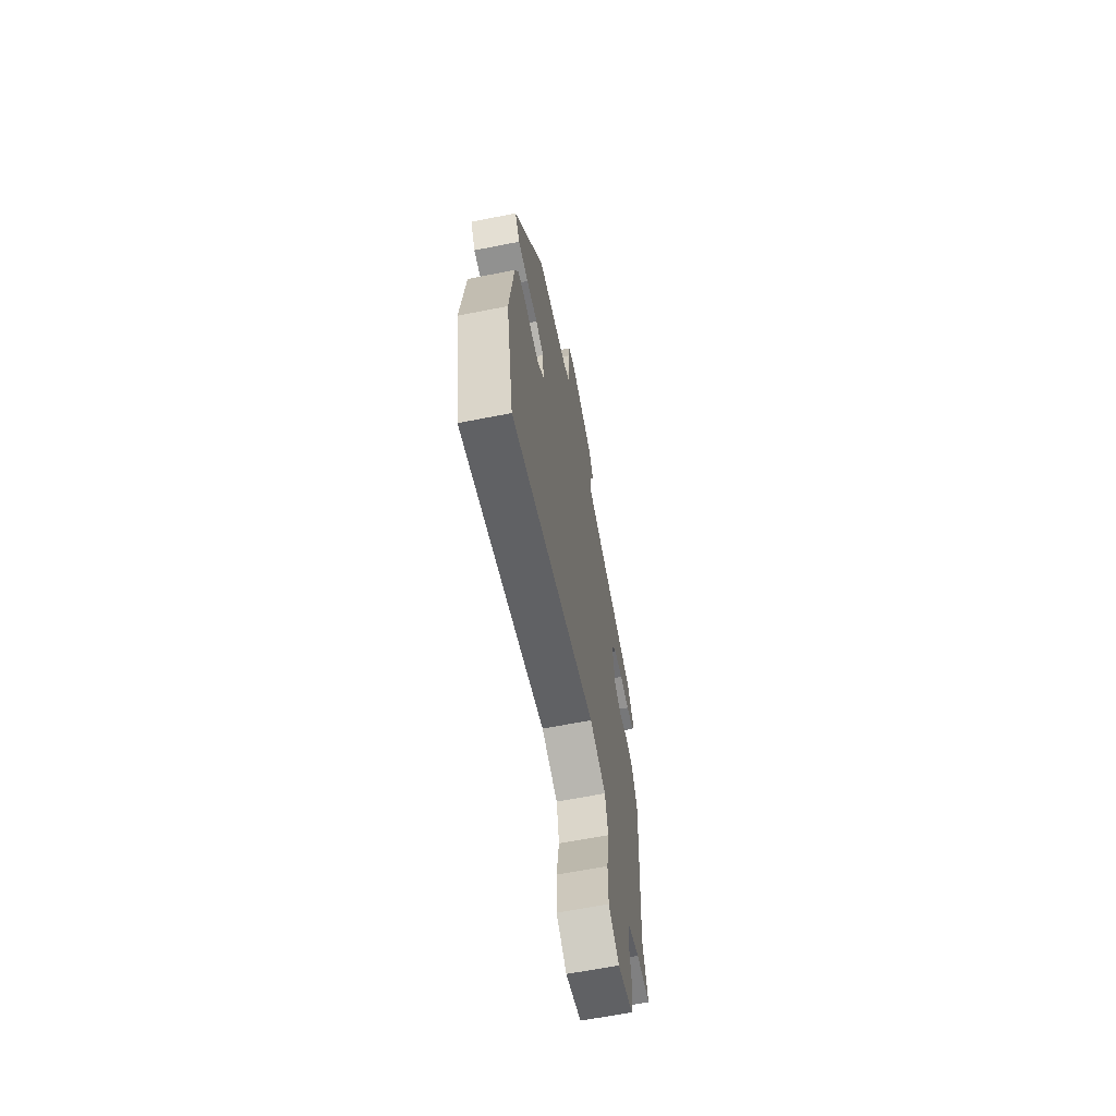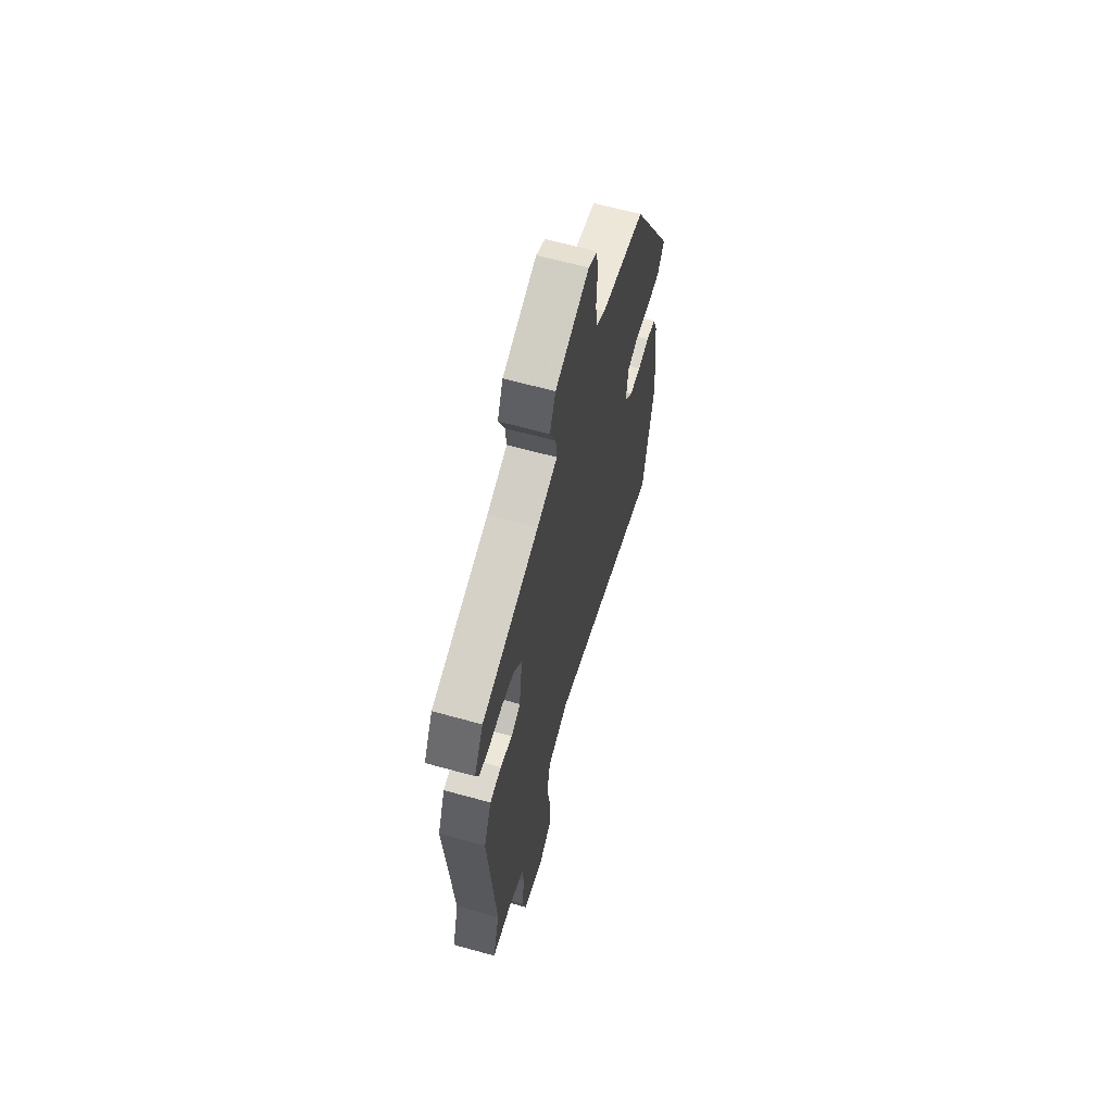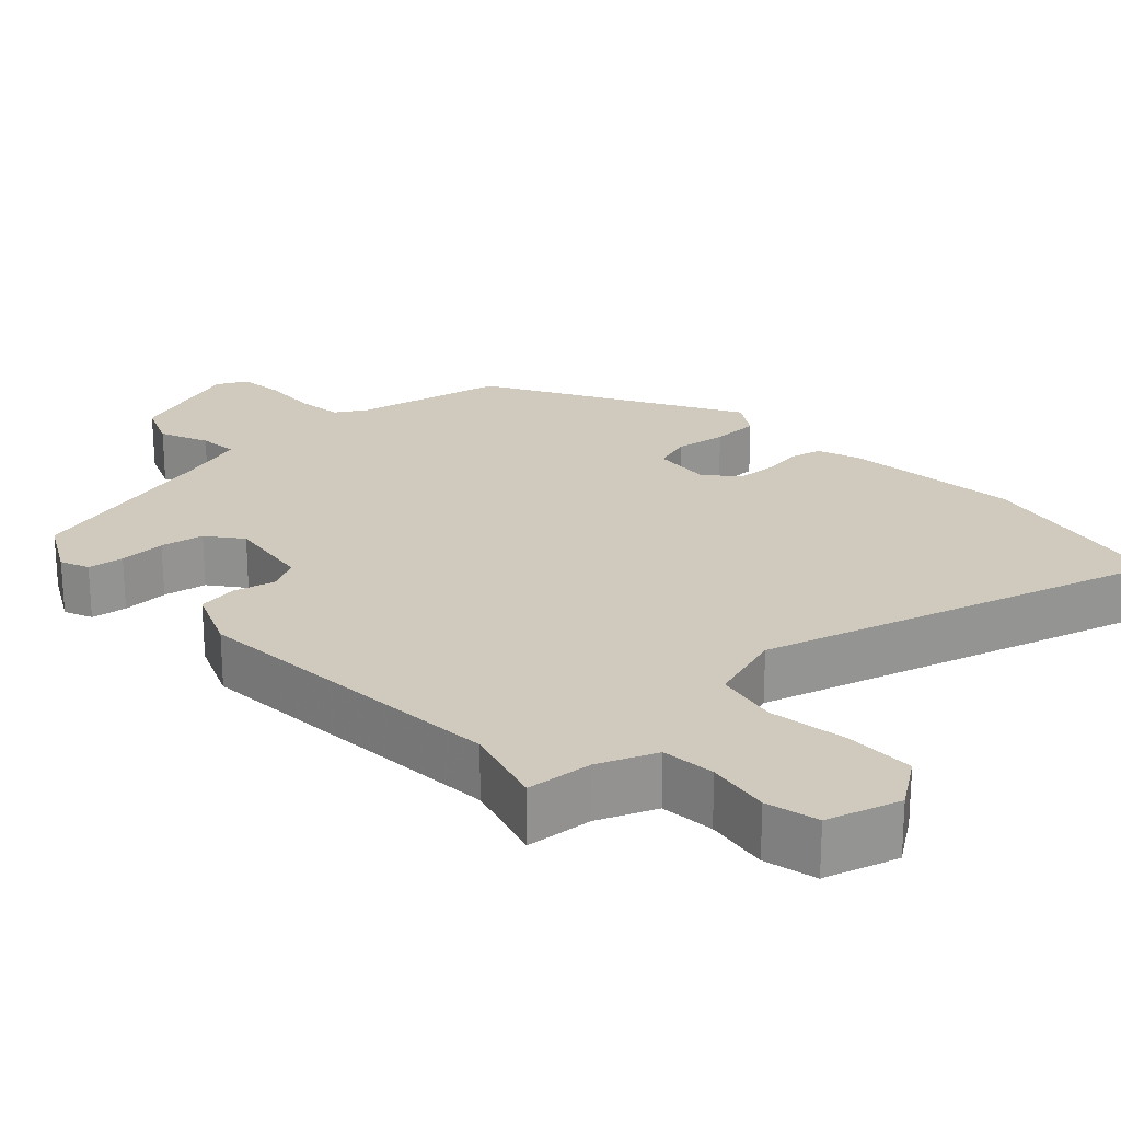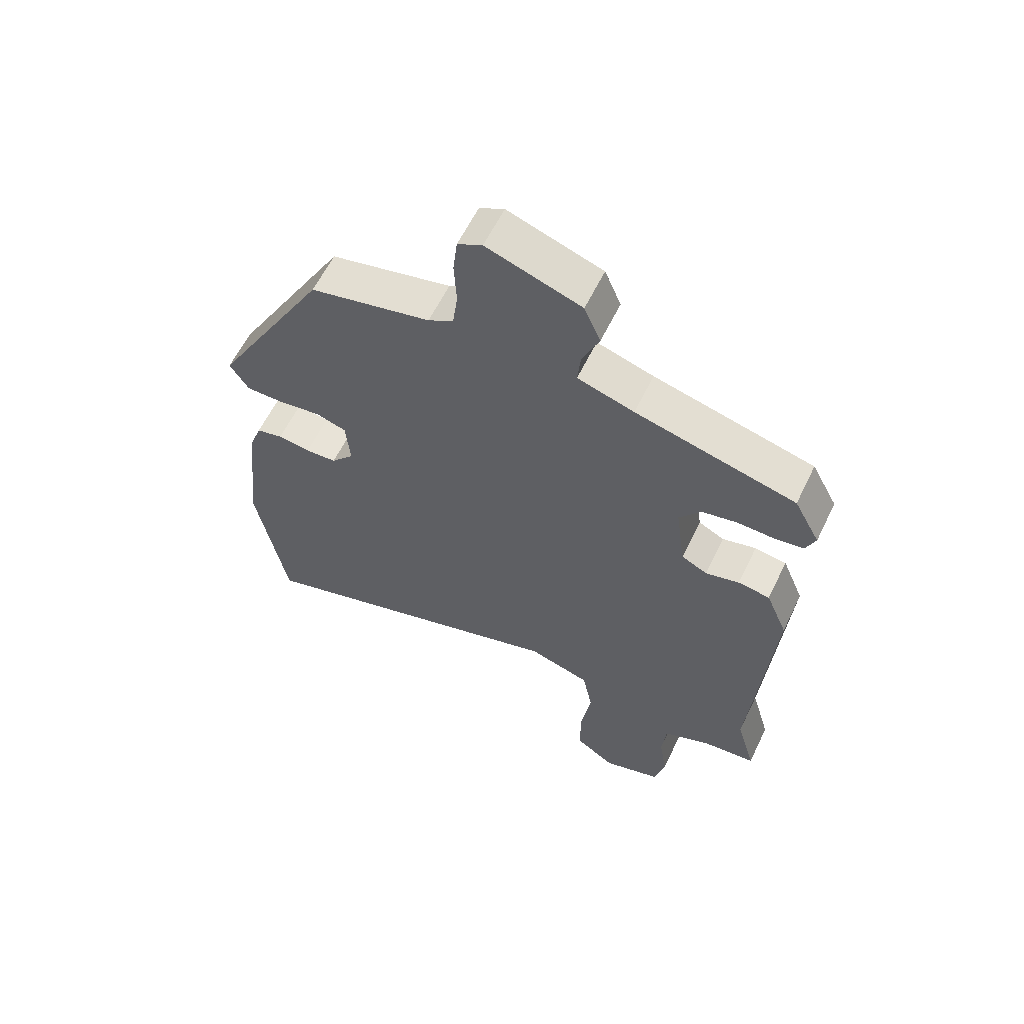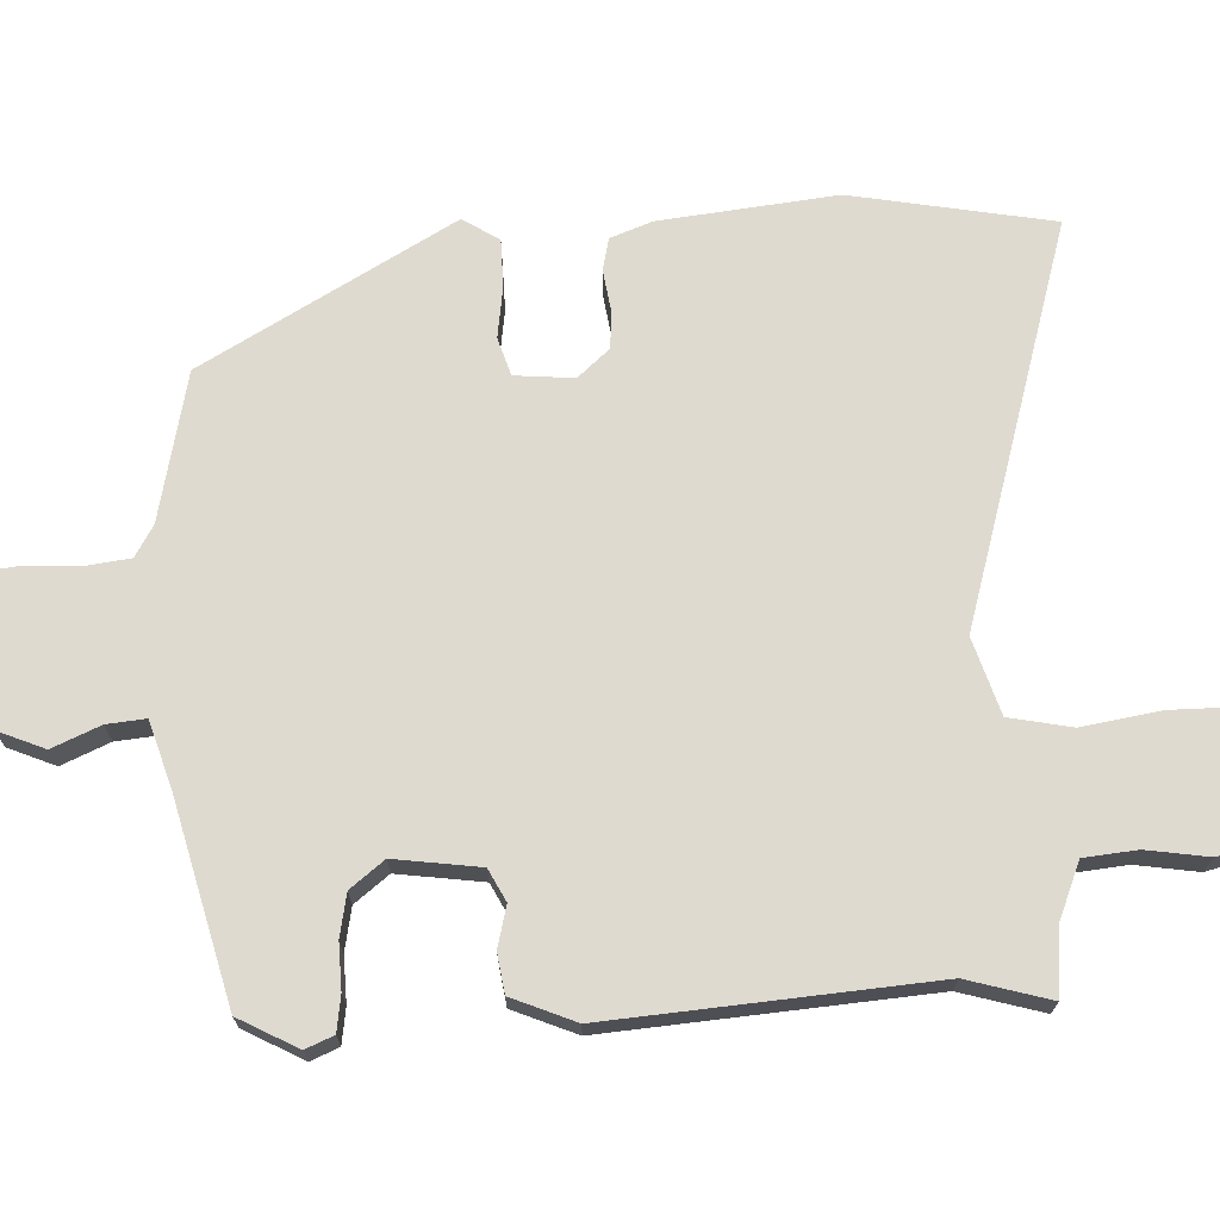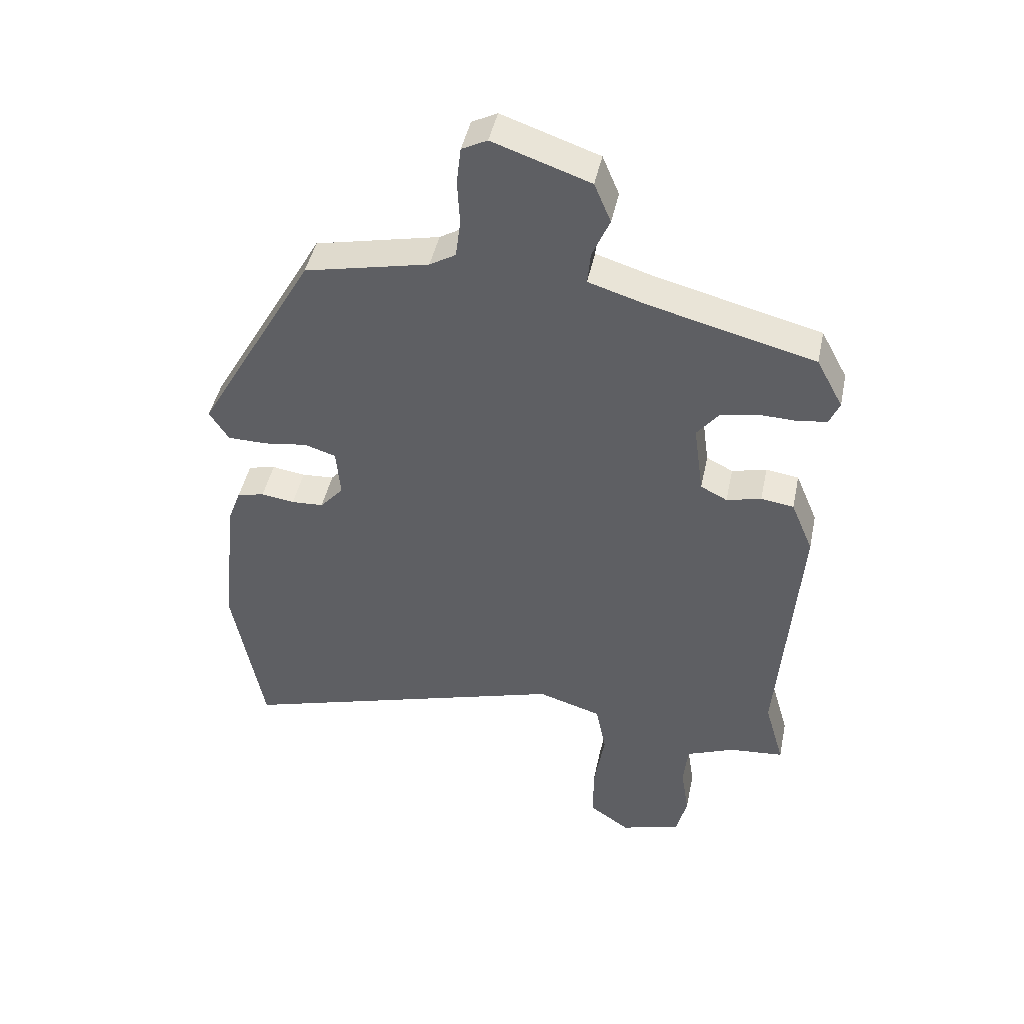
<metadata>
{"format":"obj","ext":"obj","renderer":"f3d","projection":"perspective","resolution":1024,"background":"white","views":[{"elev":-65.1,"azim":-78.8,"up":"+Z"},{"elev":63.3,"azim":105.7,"up":"+Z"},{"elev":23.1,"azim":136.9,"up":"+Y"},{"elev":60.5,"azim":25.8,"up":"+Z"},{"elev":70.7,"azim":87.4,"up":"+Y"},{"elev":44.9,"azim":11.7,"up":"+Z"}]}
</metadata>
<code>
v -0.478 0.07 -0.621
v -0.528 0.07 -0.349
v -0.502 0.07 -0.111
v -0.481 0.07 -0.054
v -0.437 0.07 -0.044
v -0.383 0.07 -0.052
v -0.331 0.07 -0.049
v -0.293 0.07 -0.006
v -0.3 0.07 0.074
v -0.351 0.07 0.09
v -0.421 0.07 0.08
v -0.485 0.07 0.081
v -0.516 0.07 0.13
v -0.325 0.07 0.467
v -0.124 0.07 0.511
v -0.082 0.07 0.536
v -0.074 0.07 0.598
v -0.078 0.07 0.672
v -0.071 0.07 0.732
v -0.03 0.07 0.753
v 0.127 0.07 0.699
v 0.154 0.07 0.635
v 0.126 0.07 0.57
v 0.121 0.07 0.517
v 0.215 0.07 0.488
v 0.481 0.07 0.42
v 0.524 0.07 0.34
v 0.508 0.07 0.302
v 0.46 0.07 0.295
v 0.398 0.07 0.297
v 0.34 0.07 0.286
v 0.304 0.07 0.24
v 0.32 0.07 0.124
v 0.363 0.07 0.102
v 0.419 0.07 0.116
v 0.472 0.07 0.108
v 0.508 0.07 0.022
v 0.475 0.07 -0.412
v 0.507 0.07 -0.524
v 0.418 0.07 -0.532
v 0.34 0.07 -0.564
v 0.333 0.07 -0.636
v 0.346 0.07 -0.72
v 0.329 0.07 -0.79
v 0.231 0.07 -0.82
v 0.165 0.07 -0.774
v 0.165 0.07 -0.682
v 0.182 0.07 -0.576
v 0.165 0.07 -0.491
v 0.062 0.07 -0.459
v -0.478 0 -0.621
v -0.528 0 -0.349
v -0.502 0 -0.111
v -0.481 0 -0.054
v -0.437 0 -0.044
v -0.383 0 -0.052
v -0.331 0 -0.049
v -0.293 0 -0.006
v -0.3 0 0.074
v -0.351 0 0.09
v -0.421 0 0.08
v -0.485 0 0.081
v -0.516 0 0.13
v -0.325 0 0.467
v -0.124 0 0.511
v -0.082 0 0.536
v -0.074 0 0.598
v -0.078 0 0.672
v -0.071 0 0.732
v -0.03 0 0.753
v 0.127 0 0.699
v 0.154 0 0.635
v 0.126 0 0.57
v 0.121 0 0.517
v 0.215 0 0.488
v 0.481 0 0.42
v 0.524 0 0.34
v 0.508 0 0.302
v 0.46 0 0.295
v 0.398 0 0.297
v 0.34 0 0.286
v 0.304 0 0.24
v 0.32 0 0.124
v 0.363 0 0.102
v 0.419 0 0.116
v 0.472 0 0.108
v 0.508 0 0.022
v 0.475 0 -0.412
v 0.507 0 -0.524
v 0.418 0 -0.532
v 0.34 0 -0.564
v 0.333 0 -0.636
v 0.346 0 -0.72
v 0.329 0 -0.79
v 0.231 0 -0.82
v 0.165 0 -0.774
v 0.165 0 -0.682
v 0.182 0 -0.576
v 0.165 0 -0.491
v 0.062 0 -0.459
f 45 46 47 48
f 45 48 49
f 42 43 44 45
f 41 42 45 49
f 40 41 49
f 38 39 40 49
f 37 38 49 50
f 34 35 36 37
f 33 34 37 50
f 27 28 29 30
f 25 26 27 30
f 24 25 30 31
f 20 21 22 23
f 20 23 24
f 17 18 19 20
f 16 17 20 24
f 15 16 24 31
f 10 11 12 13
f 10 13 14 15
f 3 4 5 6
f 3 6 7
f 2 3 7
f 1 2 7 8
f 32 33 50 1
f 31 32 1 8
f 9 10 15 31
f 8 9 31
f 98 97 96 95
f 99 98 95
f 95 94 93 92
f 99 95 92 91
f 99 91 90
f 99 90 89 88
f 100 99 88 87
f 87 86 85 84
f 100 87 84 83
f 80 79 78 77
f 80 77 76 75
f 81 80 75 74
f 73 72 71 70
f 74 73 70
f 70 69 68 67
f 74 70 67 66
f 81 74 66 65
f 63 62 61 60
f 65 64 63 60
f 56 55 54 53
f 57 56 53
f 57 53 52
f 58 57 52 51
f 51 100 83 82
f 58 51 82 81
f 81 65 60 59
f 81 59 58
f 1 51 52 2
f 2 52 53 3
f 3 53 54 4
f 4 54 55 5
f 5 55 56 6
f 6 56 57 7
f 7 57 58 8
f 8 58 59 9
f 9 59 60 10
f 10 60 61 11
f 11 61 62 12
f 12 62 63 13
f 13 63 64 14
f 14 64 65 15
f 15 65 66 16
f 16 66 67 17
f 17 67 68 18
f 18 68 69 19
f 19 69 70 20
f 20 70 71 21
f 21 71 72 22
f 22 72 73 23
f 23 73 74 24
f 24 74 75 25
f 25 75 76 26
f 26 76 77 27
f 27 77 78 28
f 28 78 79 29
f 29 79 80 30
f 30 80 81 31
f 31 81 82 32
f 32 82 83 33
f 33 83 84 34
f 34 84 85 35
f 35 85 86 36
f 36 86 87 37
f 37 87 88 38
f 38 88 89 39
f 39 89 90 40
f 40 90 91 41
f 41 91 92 42
f 42 92 93 43
f 43 93 94 44
f 44 94 95 45
f 45 95 96 46
f 46 96 97 47
f 47 97 98 48
f 48 98 99 49
f 49 99 100 50
f 50 100 51 1

</code>
